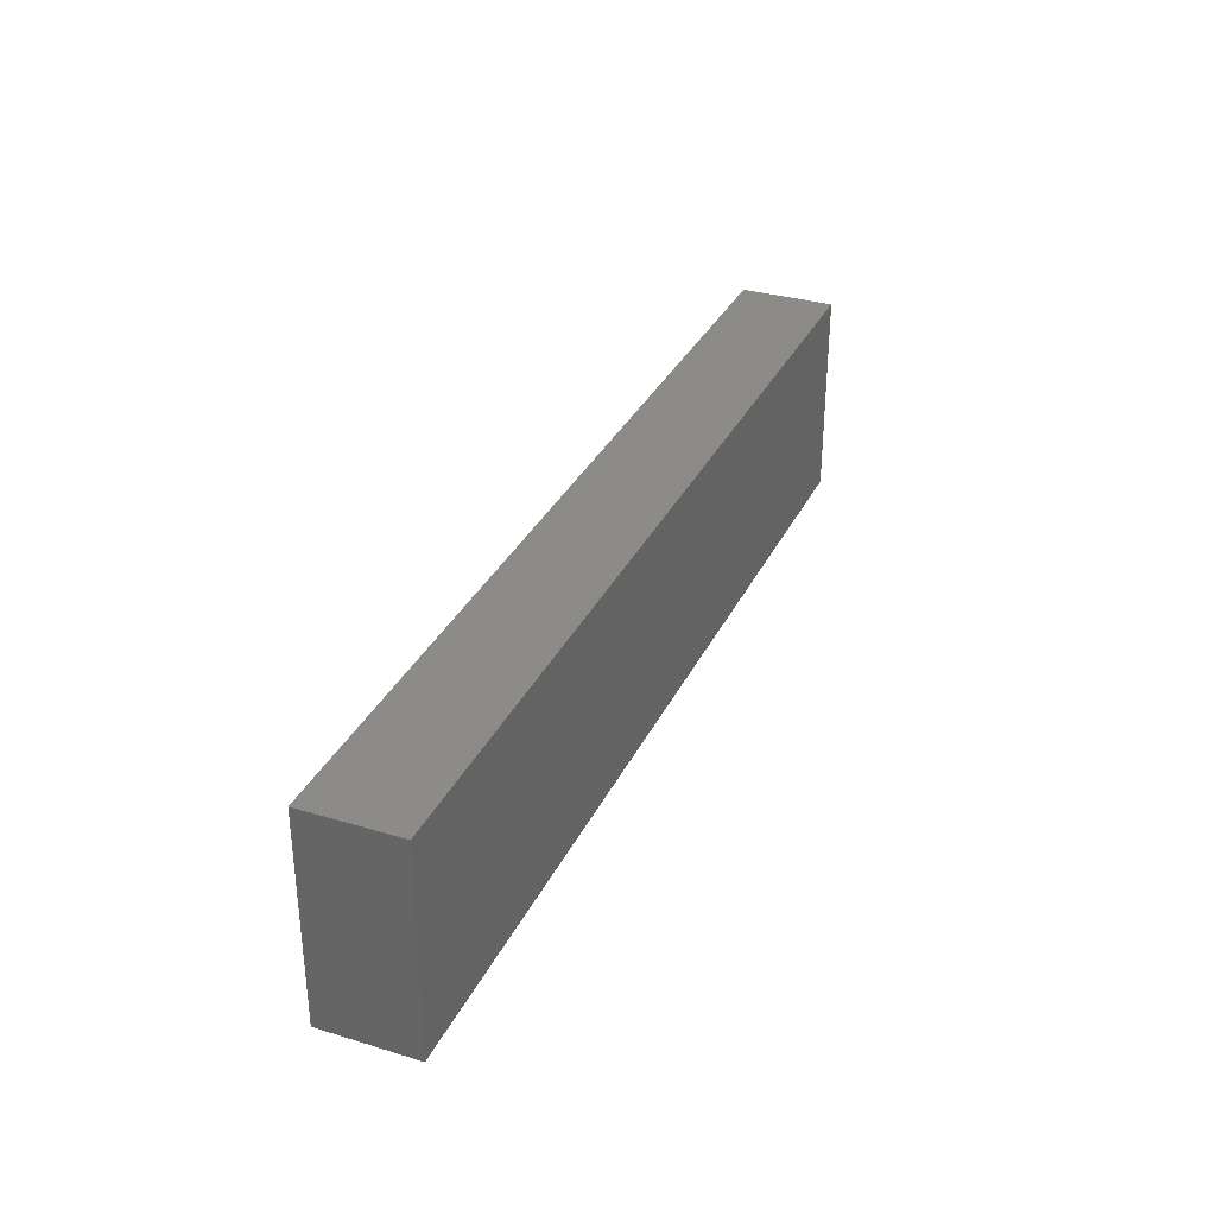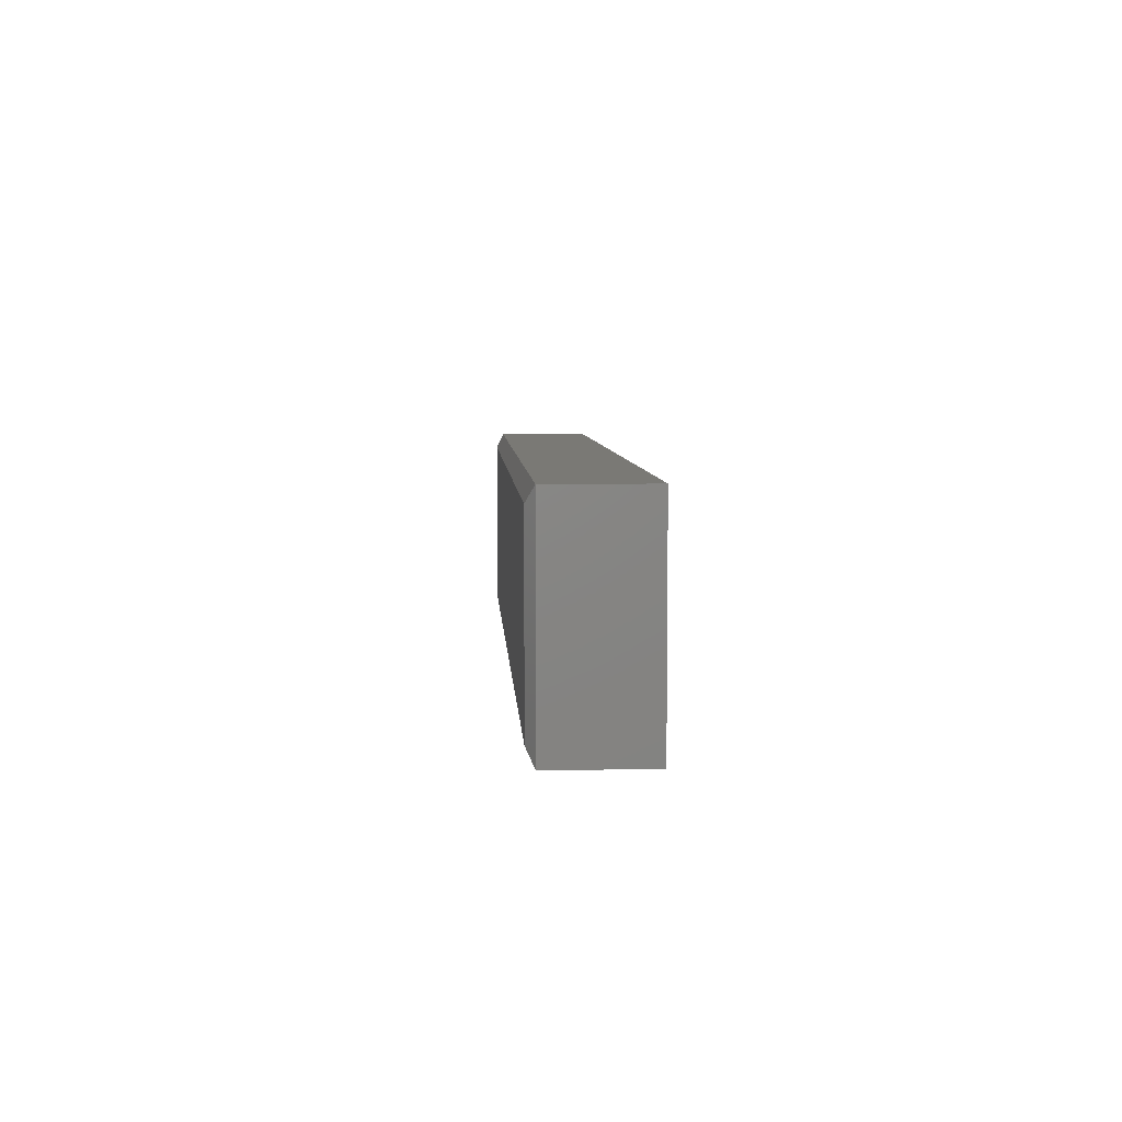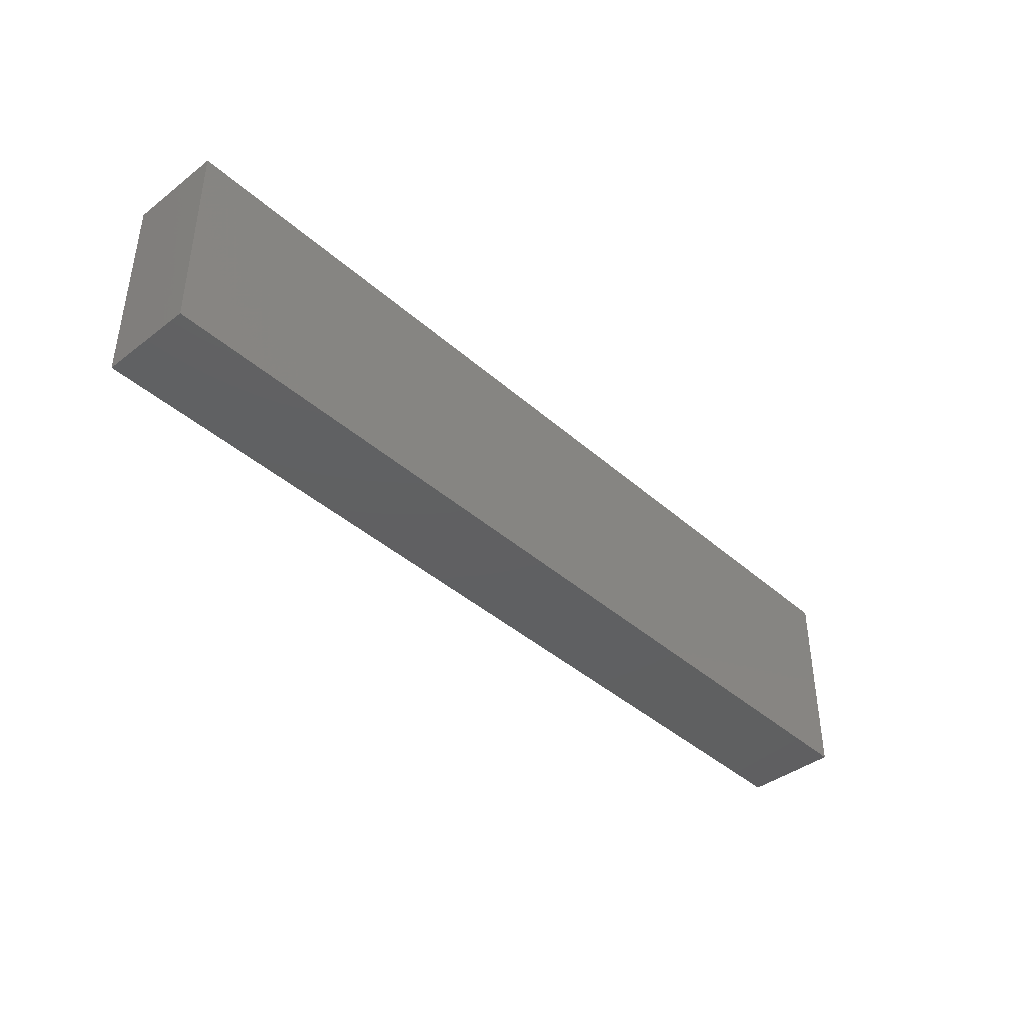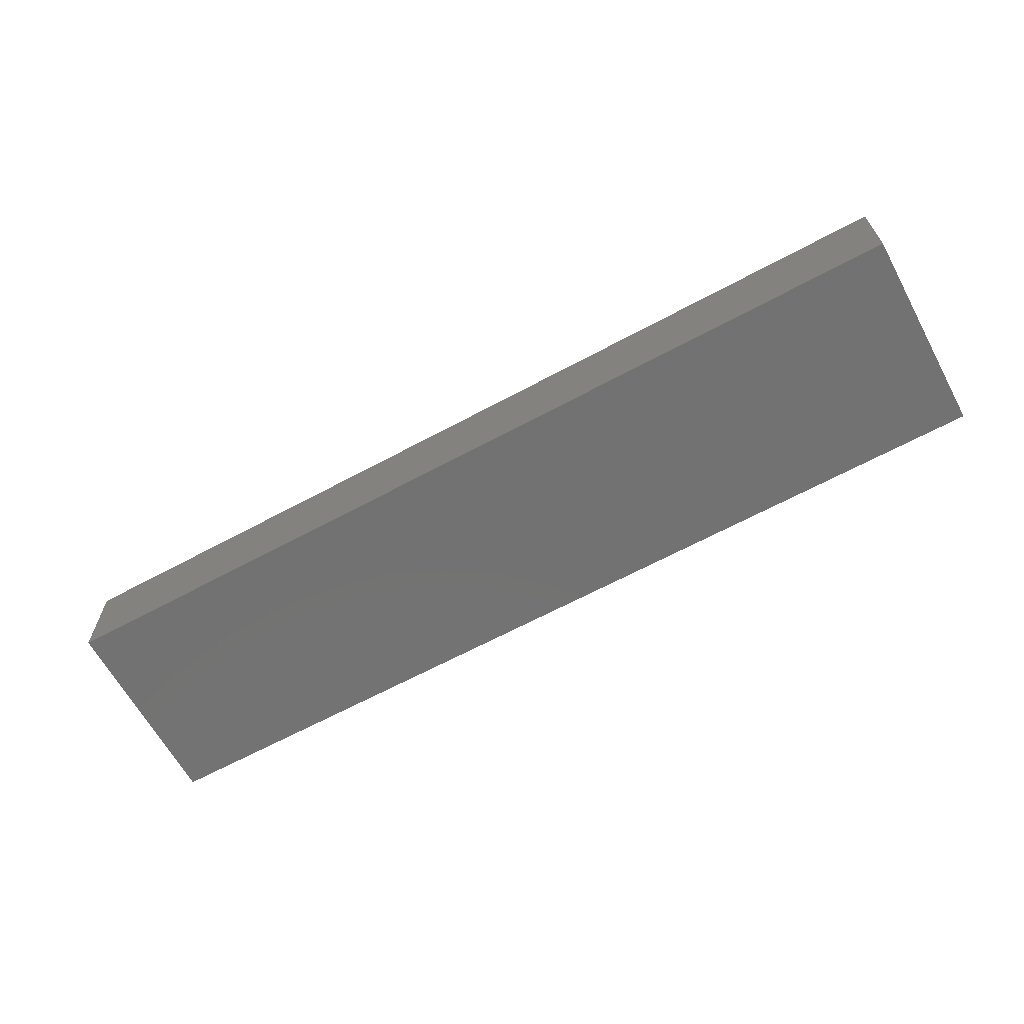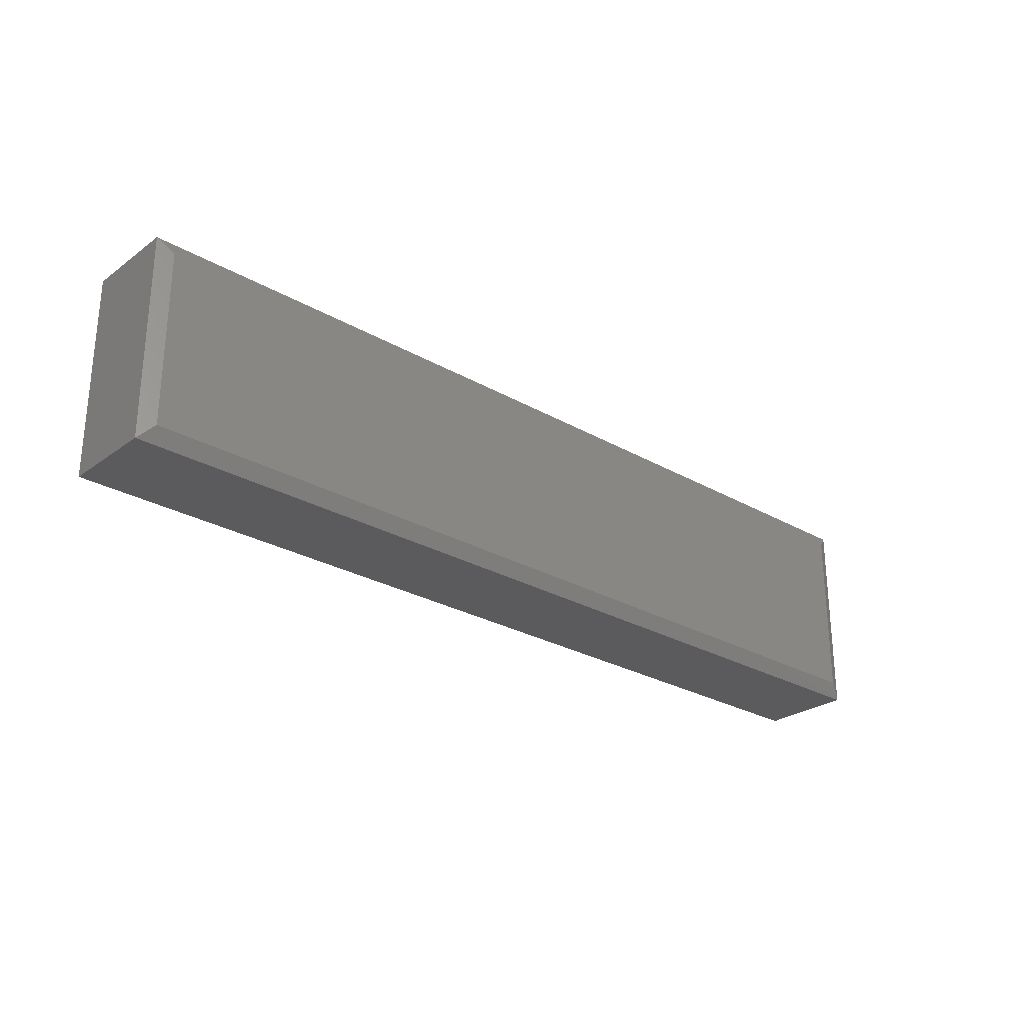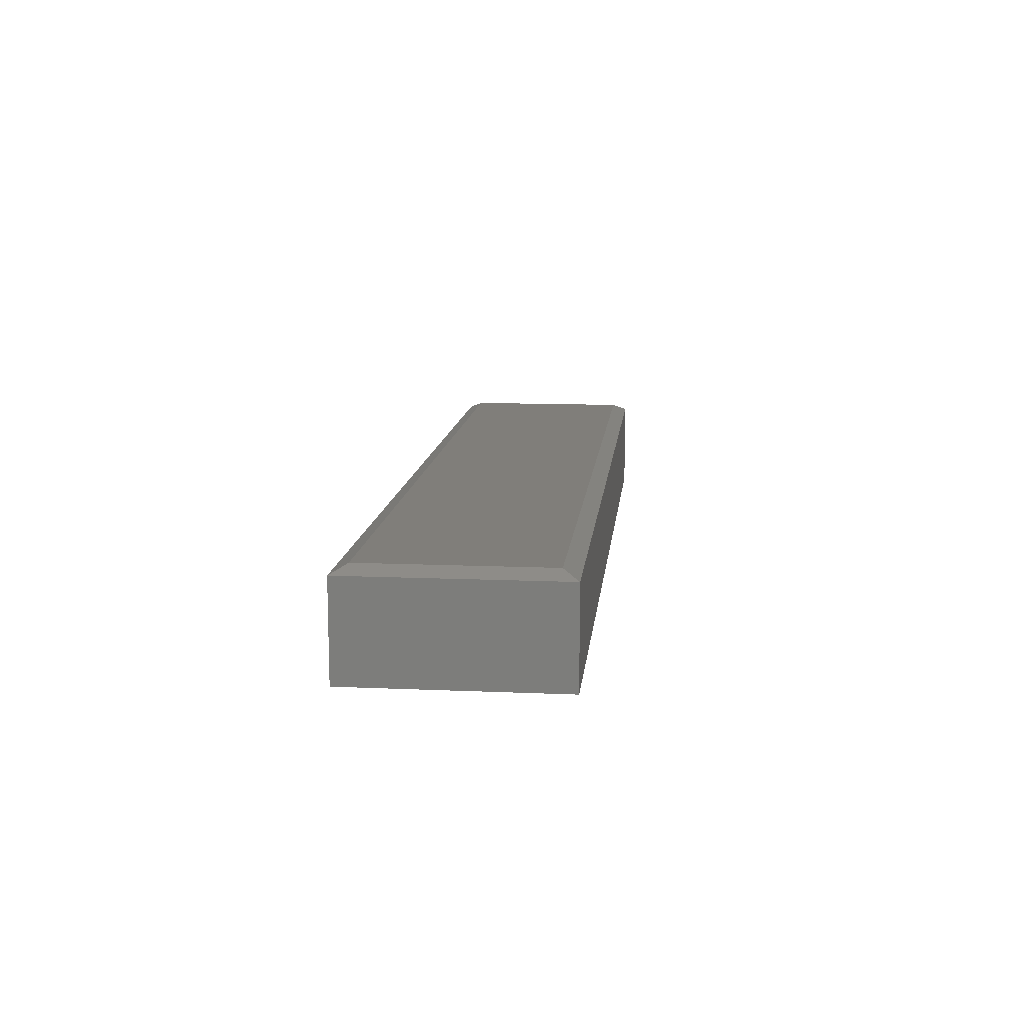
<metadata>
{"format":"stl","ext":"stl","renderer":"f3d","projection":"perspective","resolution":1024,"background":"white","views":[{"elev":32.7,"azim":112.7,"up":"+Y"},{"elev":5.9,"azim":86.9,"up":"+Y"},{"elev":-40.9,"azim":133.0,"up":"+Y"},{"elev":-64.3,"azim":-151.4,"up":"+Z"},{"elev":-26.8,"azim":-41.8,"up":"+Y"},{"elev":12.0,"azim":95.9,"up":"+Z"}]}
</metadata>
<code>
# stl→obj: 12 verts, 20 faces
v -0.9297 -0.1797 0.2109
v 0.9375 -0.1797 0.2109
v -0.9297 0.1844 0.2109
v 0.9375 0.1844 0.2109
v -0.9609 0.2156 0.1953
v -0.9609 0.2156 0
v -0.9609 -0.2109 0.1953
v -0.9609 -0.2109 0
v 0.9688 0.2156 0.1953
v 0.9688 0.2156 0
v 0.9688 -0.2109 0.1953
v 0.9688 -0.2109 0
f 1 2 3
f 3 2 4
f 5 6 7
f 7 6 8
f 9 10 5
f 5 10 6
f 11 12 9
f 9 12 10
f 7 8 11
f 11 8 12
f 9 5 4
f 4 5 3
f 11 9 2
f 2 9 4
f 7 11 1
f 1 11 2
f 5 7 3
f 3 7 1
f 8 6 12
f 12 6 10

</code>
